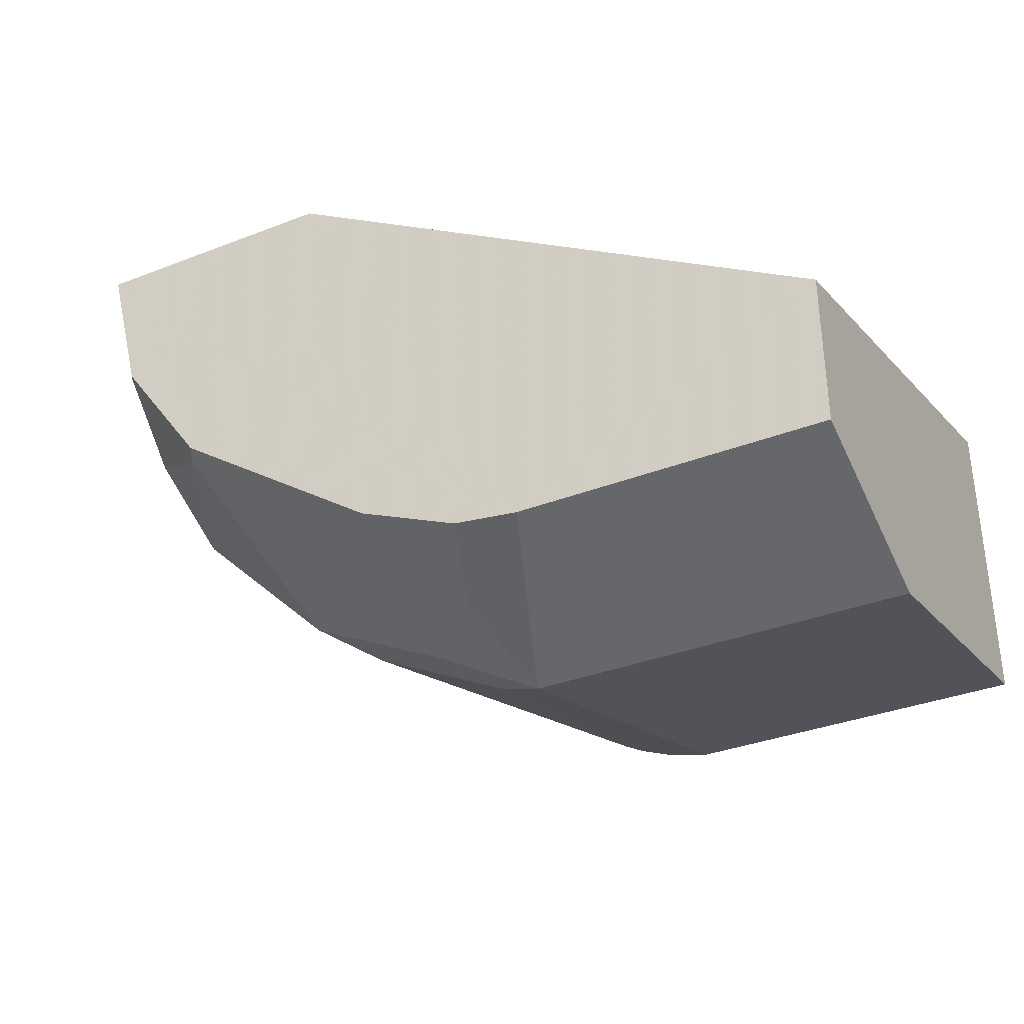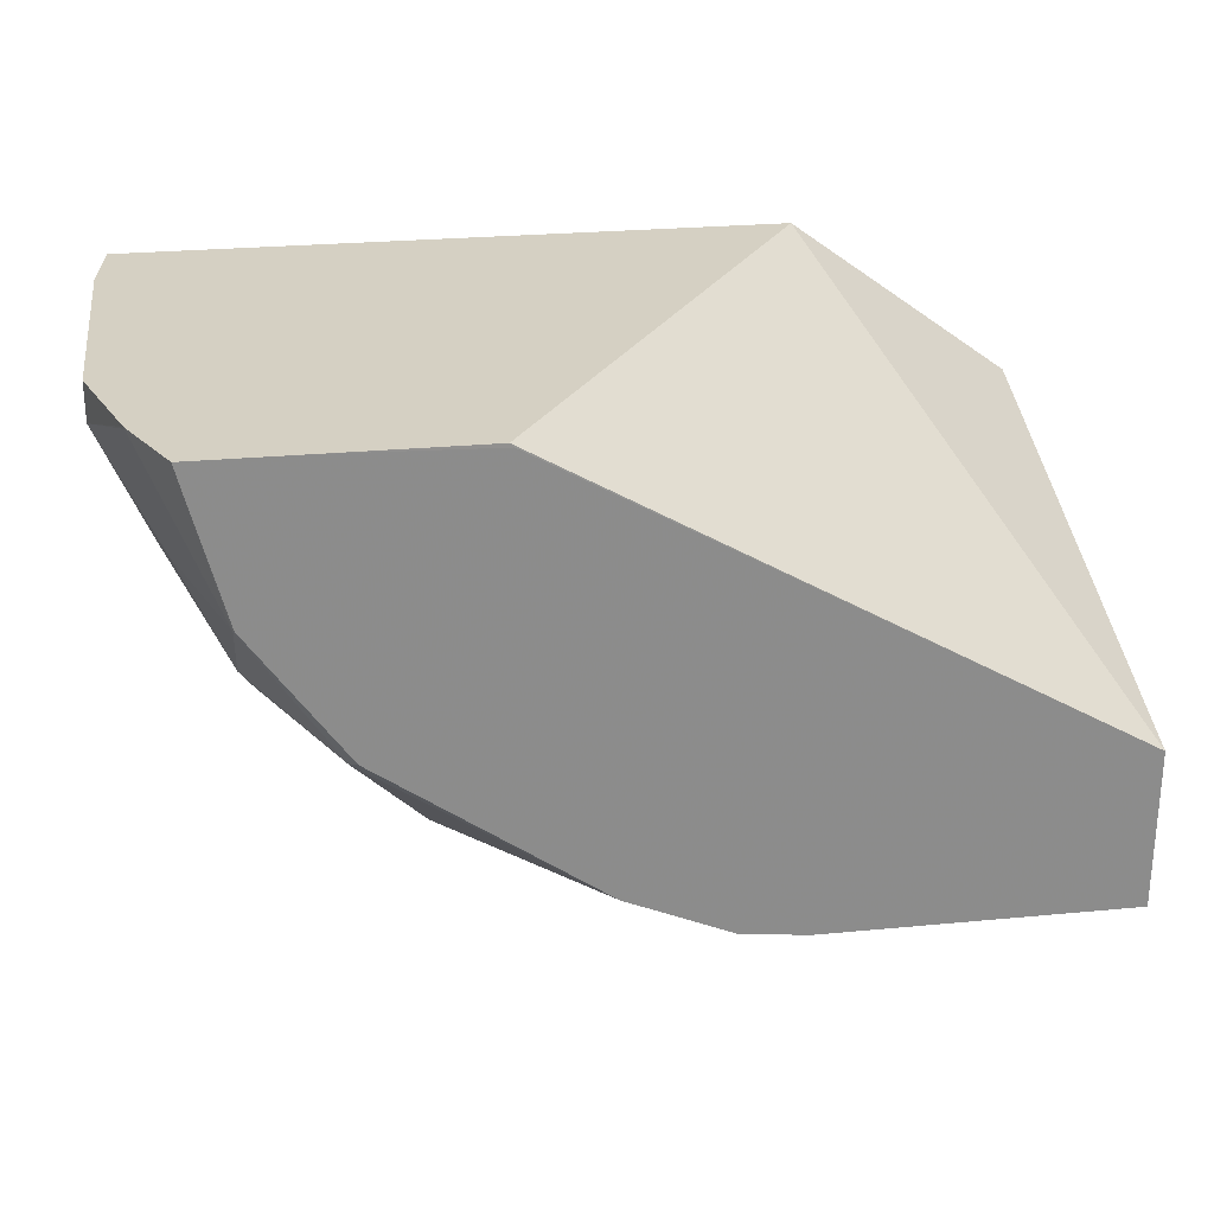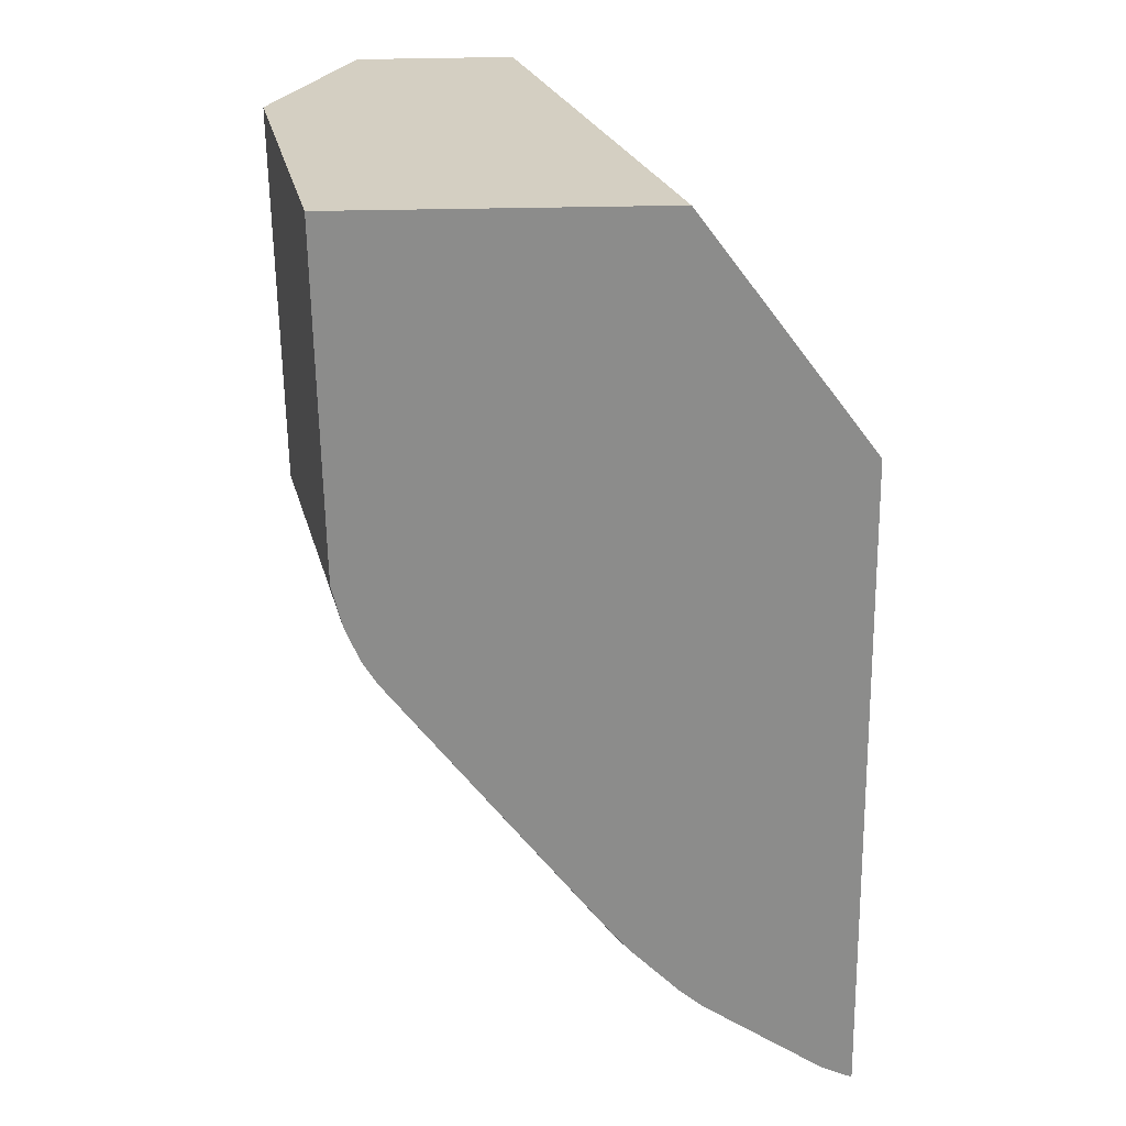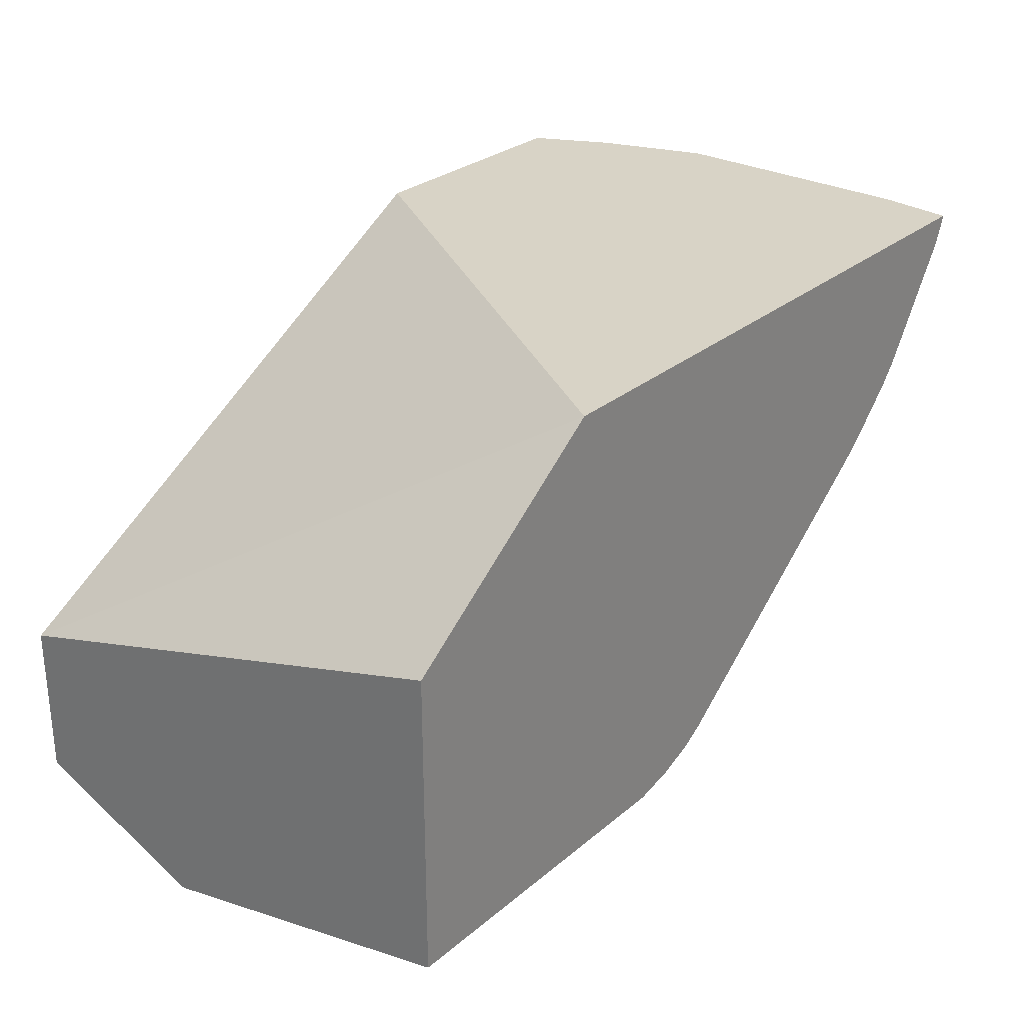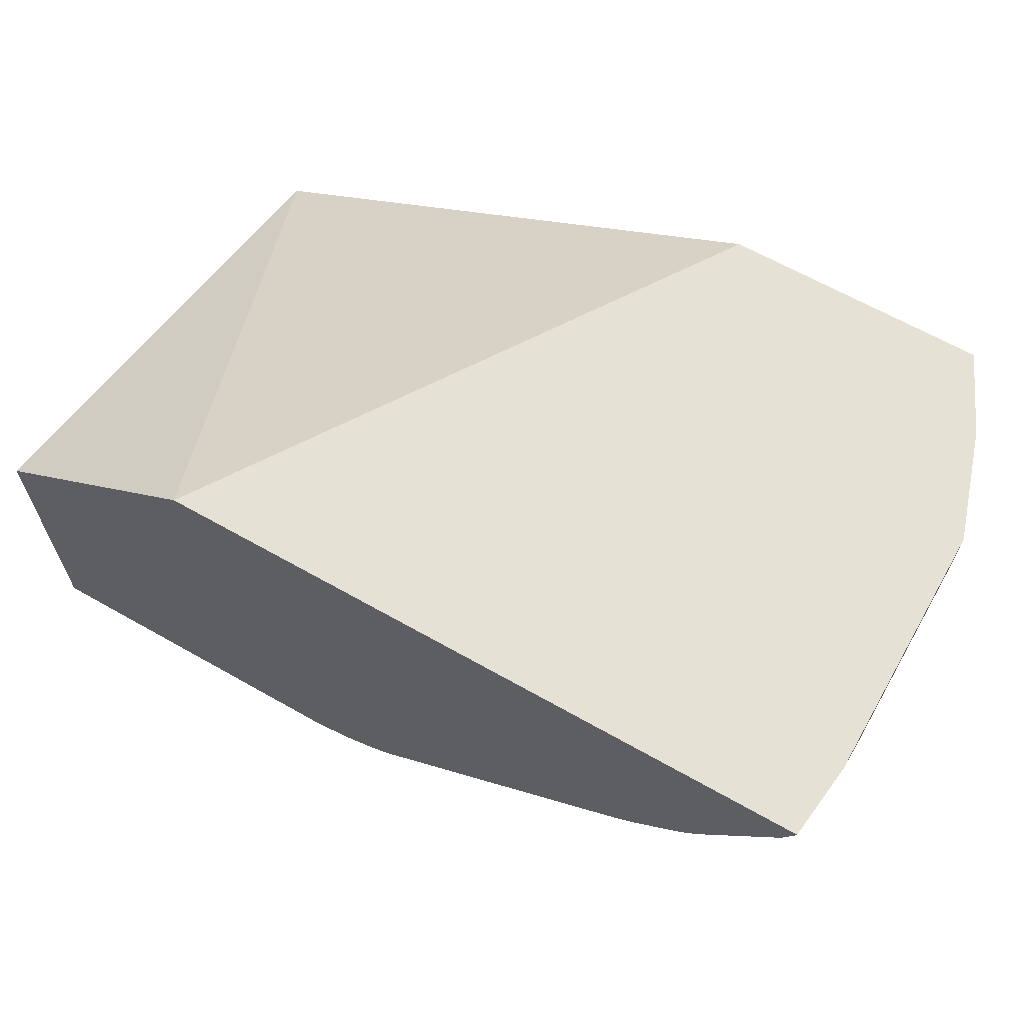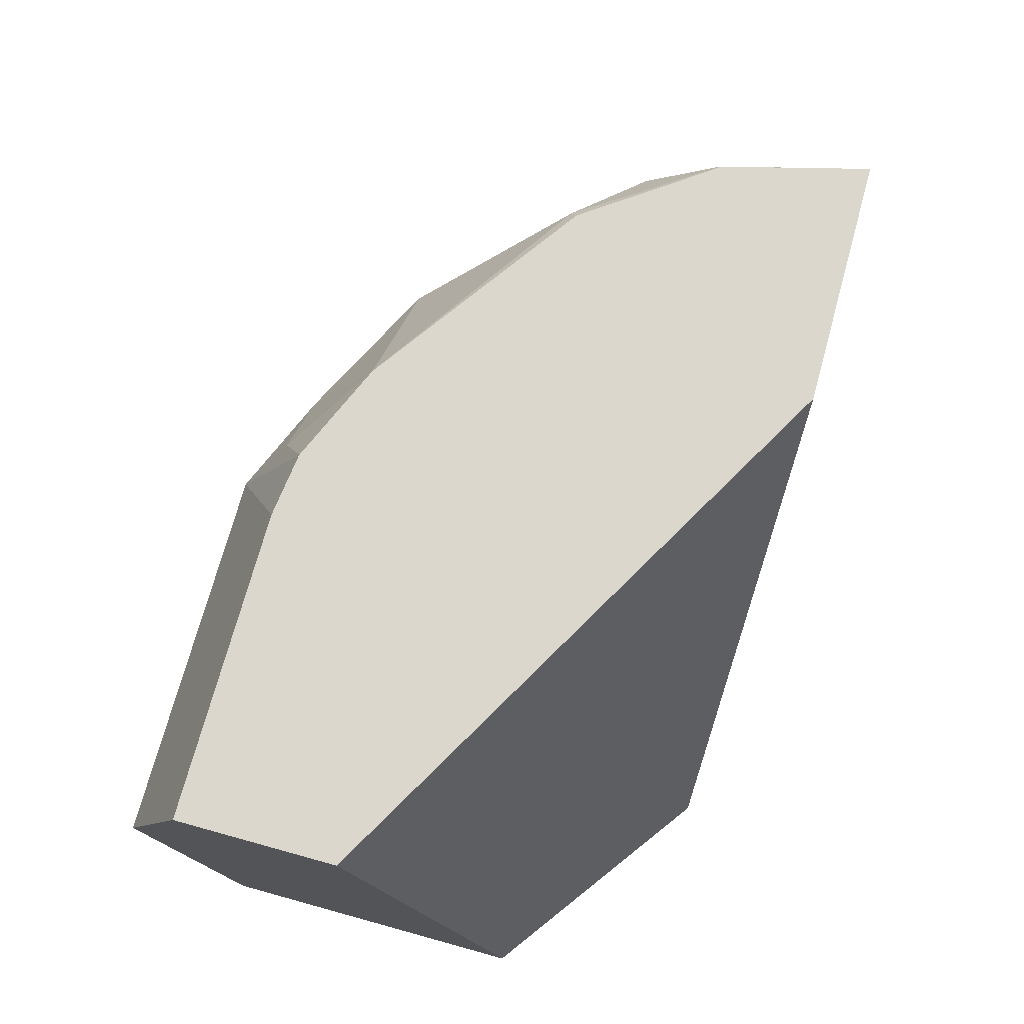
<metadata>
{"format":"obj","ext":"obj","renderer":"f3d","projection":"perspective","resolution":1024,"background":"white","views":[{"elev":-34.4,"azim":-152.4,"up":"+Z"},{"elev":26.2,"azim":171.5,"up":"+Z"},{"elev":-64.1,"azim":-89.1,"up":"+Y"},{"elev":28.2,"azim":-51.2,"up":"+Z"},{"elev":65.0,"azim":29.7,"up":"+Z"},{"elev":73.1,"azim":-74.6,"up":"+Y"}]}
</metadata>
<code>
v 0.1842 -1.361e-05 -0.9208
v 0.1842 -0.09304 -0.8978
v 0.173 -0.09304 -0.9003
v 0.07841 -1.361e-05 -0.9208
v 0.1637 0.0519 -0.9003
v 0.182 0.0519 -0.8982
v 0.191 0.02728 -0.9072
v 0.2114 0.00681 -0.9072
v 0.2523 0.00681 -0.8867
v 0.1978 -0.006823 -0.914
v 0.1941 -0.09304 -0.894
v 0.07841 -0.09304 -0.9003
v 0.07841 0.0519 -0.9003
v 0.2106 0.0519 -0.8859
v 0.2387 -0.006823 -0.8935
v 0.2728 0.04774 -0.8458
v 0.2728 0.00681 -0.8662
v 0.2933 -0.07502 -0.8253
v 0.2796 -0.08867 -0.8322
v 0.1978 -0.08867 -0.8935
v 0.2005 -0.09304 -0.8902
v 0.07841 -0.09304 -0.8129
v 0.07841 0.0519 -0.8562
v 0.2708 0.0519 -0.8437
v 0.2963 0.0519 -0.8079
v 0.2967 0.05114 -0.8083
v 0.2967 0.03069 -0.8287
v 0.2933 0.00681 -0.8458
v 0.3137 -0.05456 -0.8049
v 0.3001 -0.08867 -0.8117
v 0.2888 -0.09304 -0.8208
v 0.2818 -0.09304 -0.8278
v 0.276 -0.09304 -0.8326
v 0.2319 -0.09304 -0.8662
v 0.1413 -0.09304 -0.767
v 0.2349 0.05187 -0.767
v 0.2338 0.0519 -0.7681
v 0.3047 0.0519 -0.7754
v 0.3172 0.03069 -0.7673
v 0.3137 0.02728 -0.7844
v 0.3103 0.02386 -0.8015
v 0.3137 0.00681 -0.8049
v 0.3001 -0.006823 -0.8322
v 0.3206 -0.06819 -0.7912
v 0.2957 -0.09304 -0.8139
v 0.3172 -0.08696 -0.7878
v 0.3006 -0.09304 -0.808
v 0.3249 -0.09304 -0.767
v 0.2772 0.0519 -0.767
v 0.3066 0.0519 -0.7681
v 0.3068 0.0519 -0.767
v 0.3172 0.03069 -0.767
v 0.3173 0.03033 -0.767
v 0.3274 -1.361e-05 -0.7776
v 0.3274 -0.06139 -0.7776
v 0.3247 -0.09304 -0.7677
v 0.3217 -0.09304 -0.7752
v 0.3274 -0.07197 -0.767
v 0.3274 -1.361e-05 -0.767
f 27 54 42
f 26 40 41
f 26 41 27
f 27 41 54
f 29 54 55
f 29 42 54
f 28 42 43
f 28 43 29
f 29 43 42
f 26 39 40
f 27 42 28
f 26 38 39
f 18 29 30
f 23 36 37
f 23 35 36
f 22 35 23
f 19 34 21
f 19 33 34
f 19 32 33
f 19 31 32
f 18 31 19
f 18 30 31
f 17 28 18
f 18 28 29
f 29 55 44
f 25 38 26
f 29 44 30
f 53 59 54
f 30 44 46
f 16 28 17
f 54 58 55
f 54 59 58
f 48 55 58
f 48 56 55
f 46 57 47
f 44 57 46
f 44 56 57
f 44 55 56
f 40 54 41
f 39 54 40
f 39 53 54
f 30 45 31
f 39 52 53
f 39 50 51
f 38 50 39
f 36 49 37
f 35 49 36
f 35 51 49
f 35 52 51
f 35 53 52
f 35 59 53
f 35 58 59
f 35 48 58
f 30 47 45
f 30 46 47
f 39 51 52
f 16 27 28
f 5 50 38
f 16 25 26
f 2 22 12
f 2 35 22
f 2 48 35
f 2 56 48
f 2 57 56
f 2 47 57
f 2 45 47
f 2 31 45
f 2 32 31
f 2 33 32
f 2 34 33
f 2 21 34
f 2 11 21
f 1 10 2
f 1 9 10
f 1 8 9
f 1 7 8
f 1 6 7
f 1 5 6
f 1 13 5
f 1 4 13
f 1 12 4
f 1 3 12
f 1 2 3
f 16 26 27
f 2 12 3
f 4 12 22
f 2 10 11
f 4 23 13
f 16 24 25
f 4 22 23
f 15 19 21
f 15 21 20
f 14 24 16
f 11 20 21
f 10 20 11
f 9 19 15
f 9 18 19
f 9 17 18
f 9 16 17
f 9 14 16
f 10 15 20
f 5 51 50
f 8 14 9
f 7 14 8
f 6 14 7
f 5 14 6
f 5 24 14
f 5 13 23
f 5 25 24
f 5 38 25
f 5 49 51
f 5 37 49
f 5 23 37
f 9 15 10

</code>
